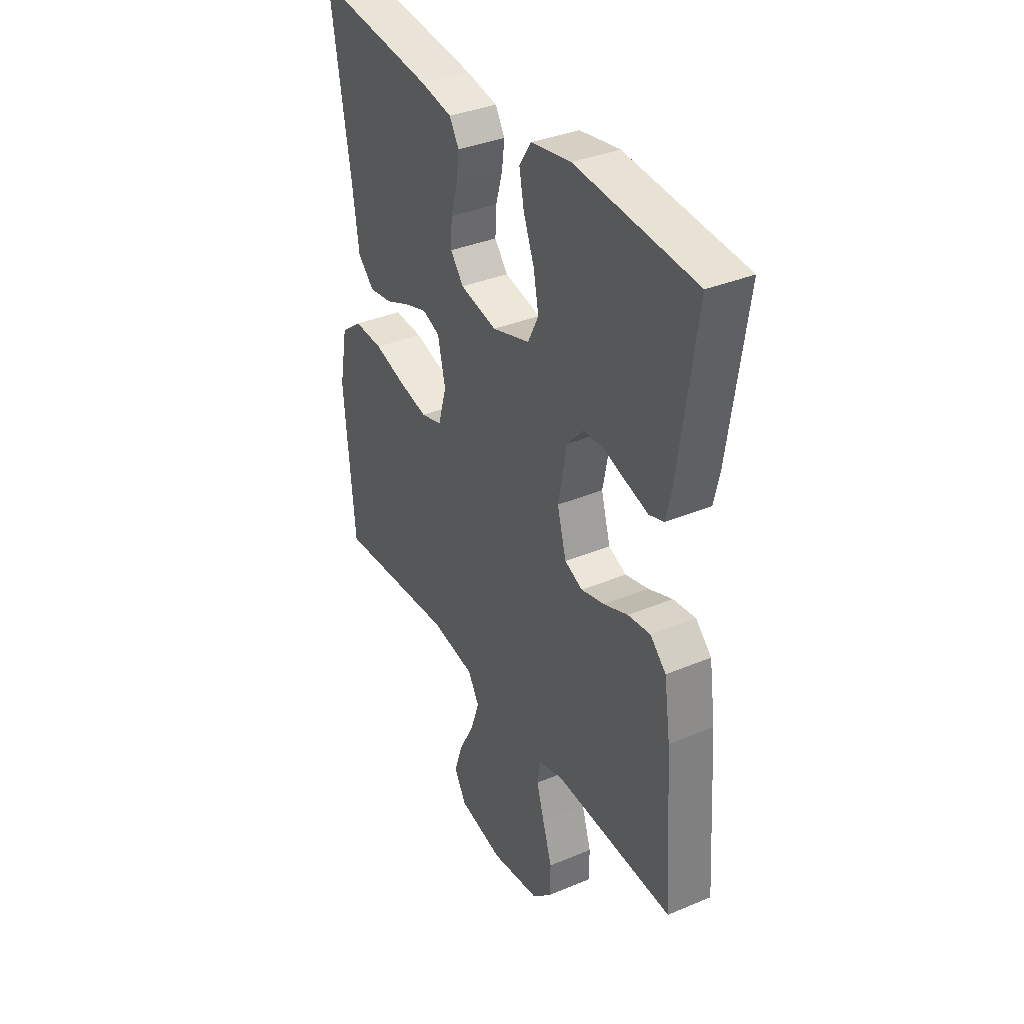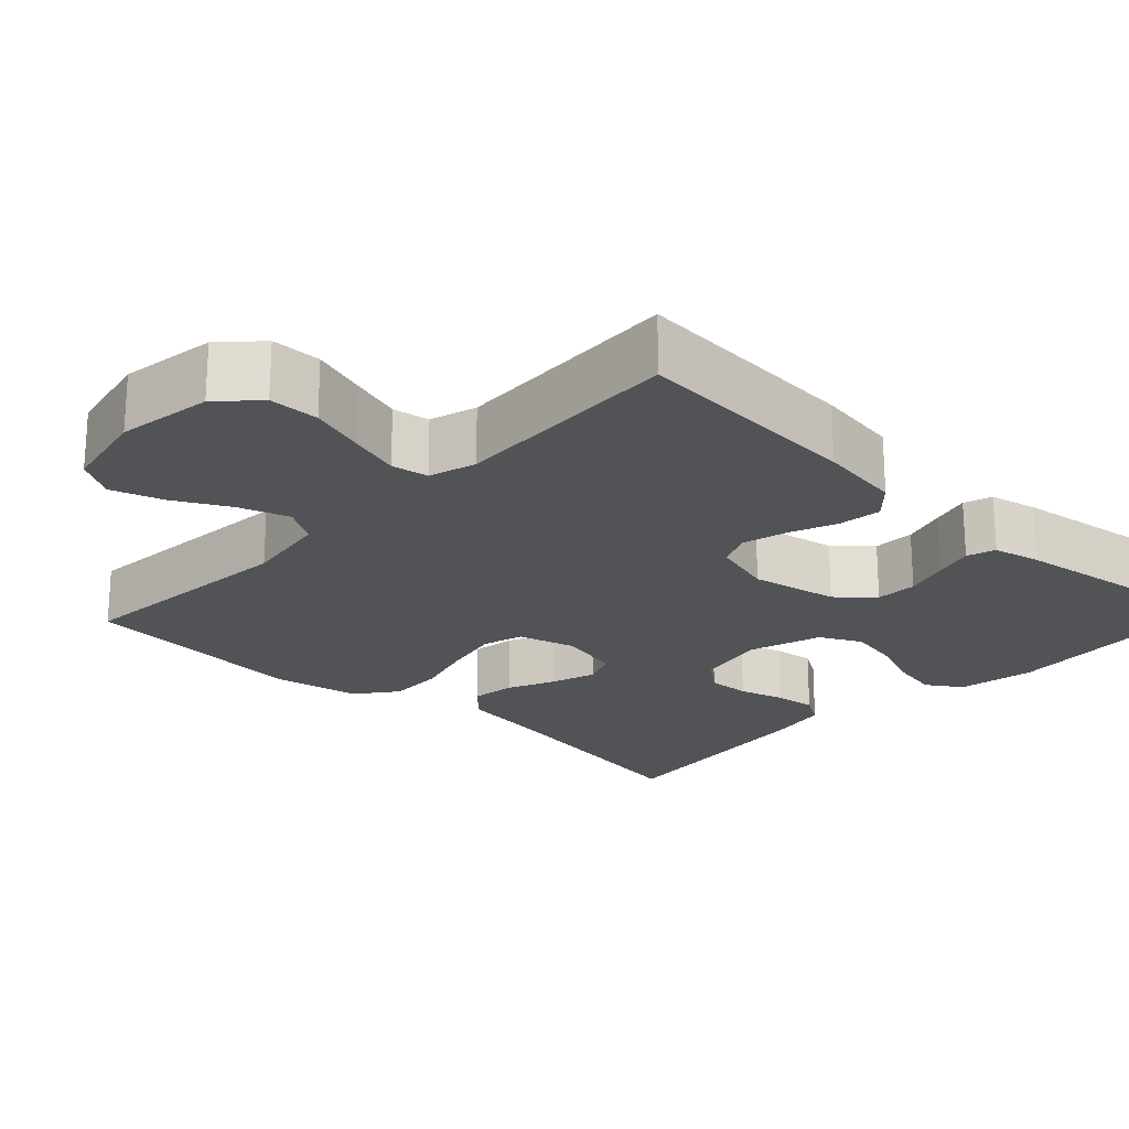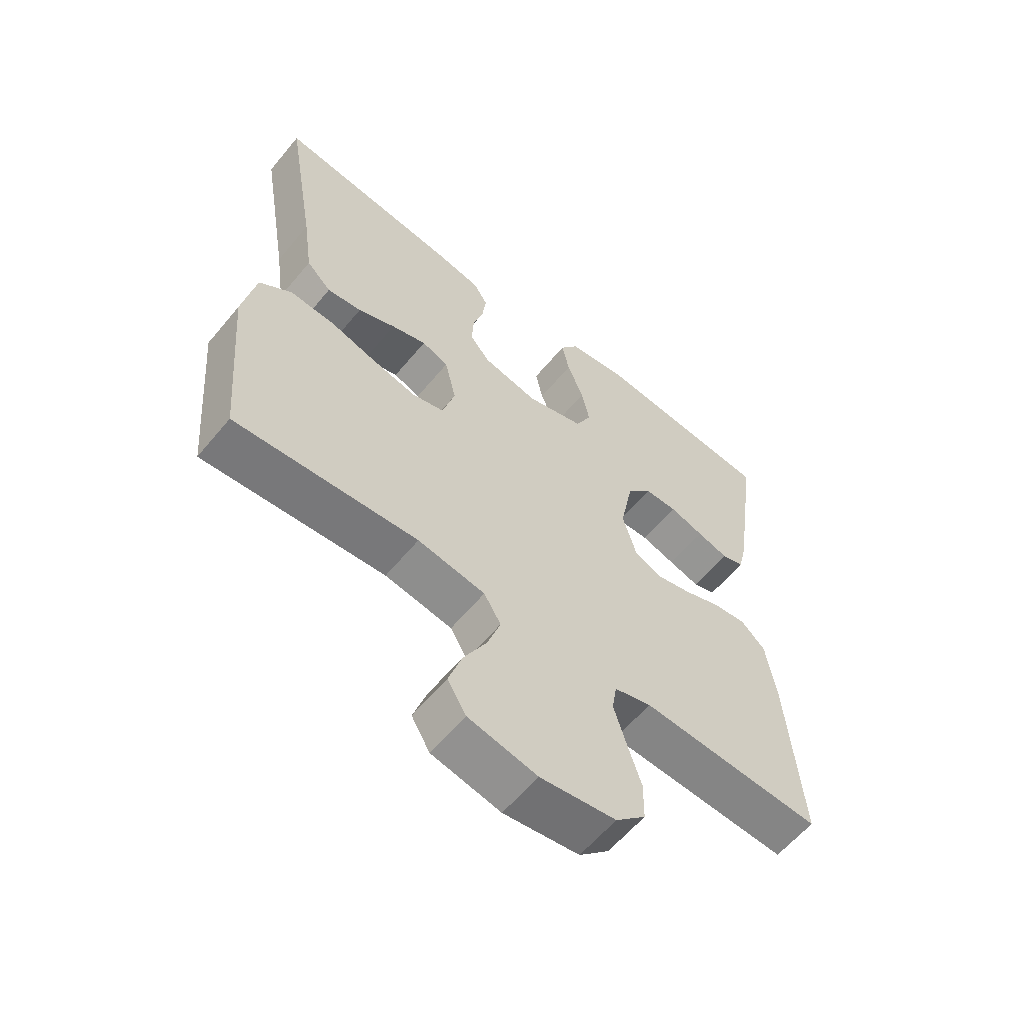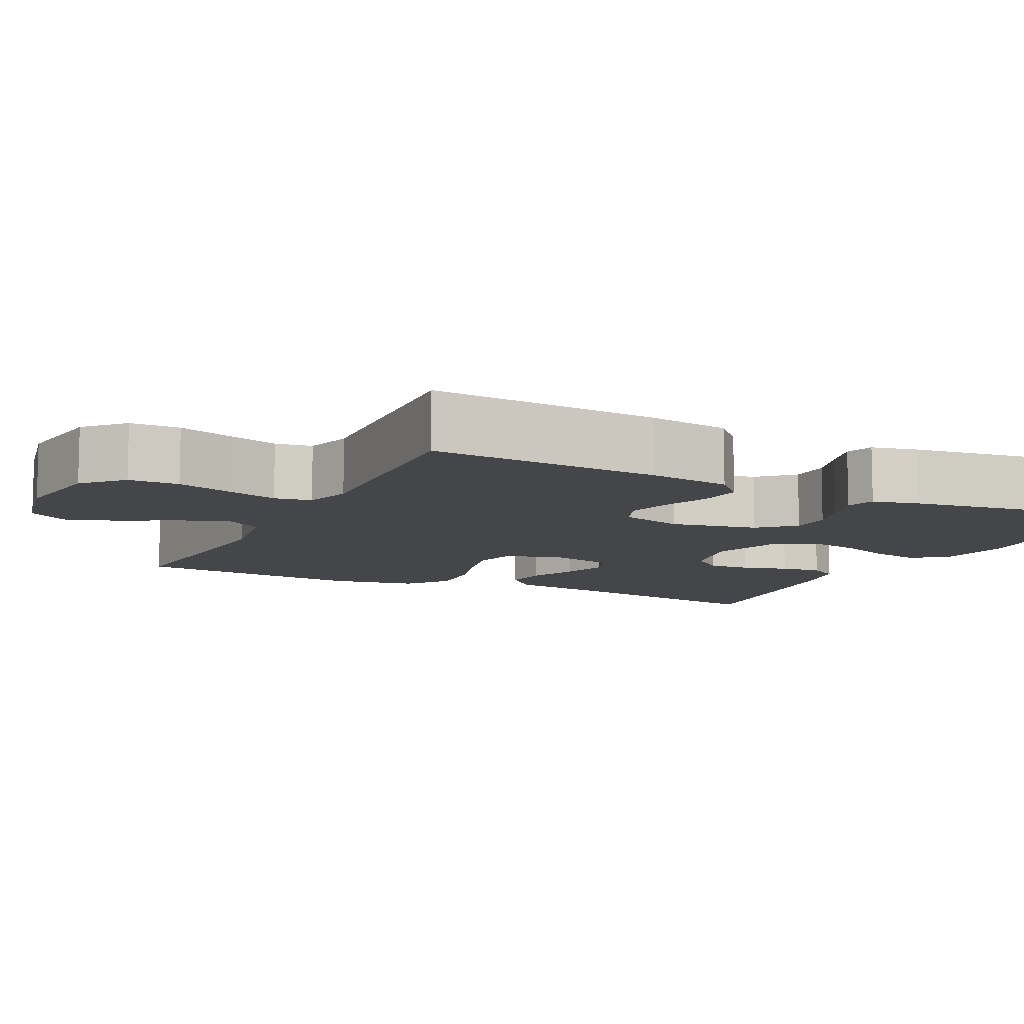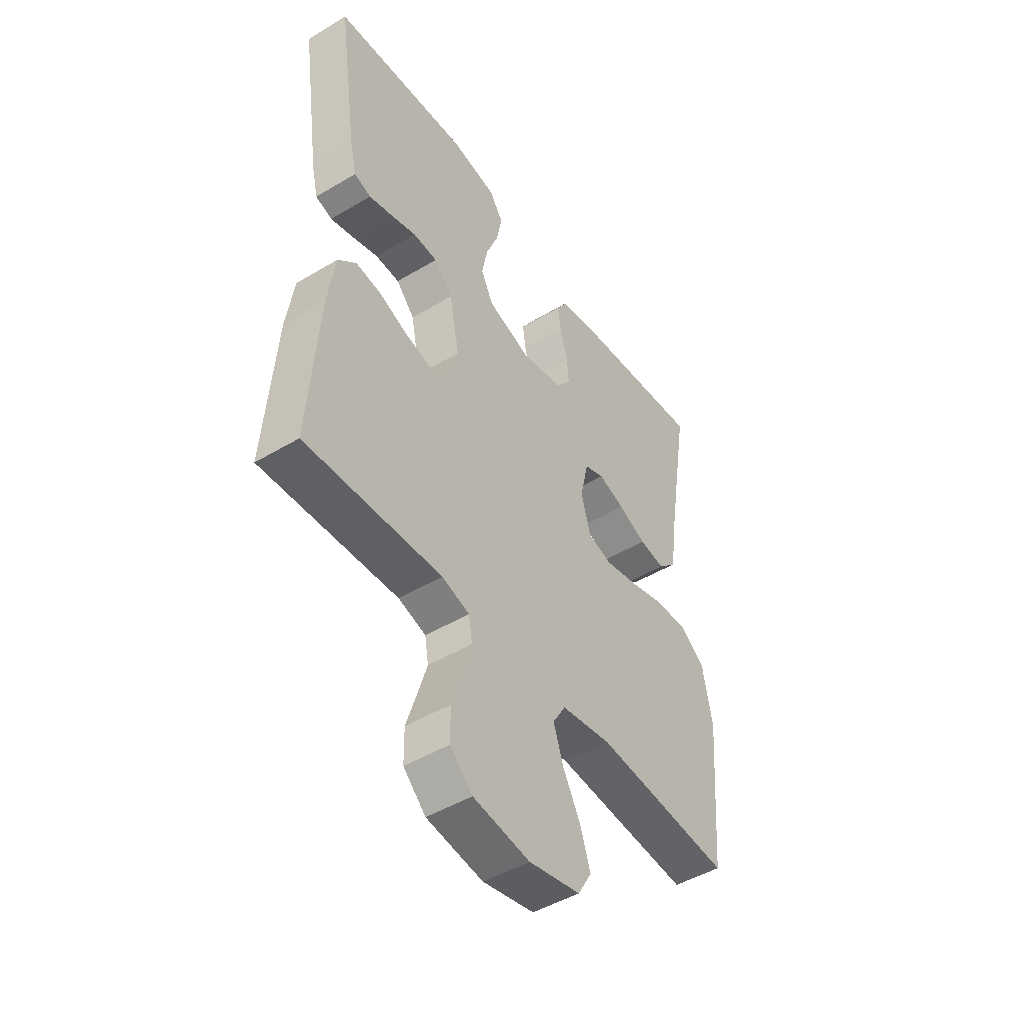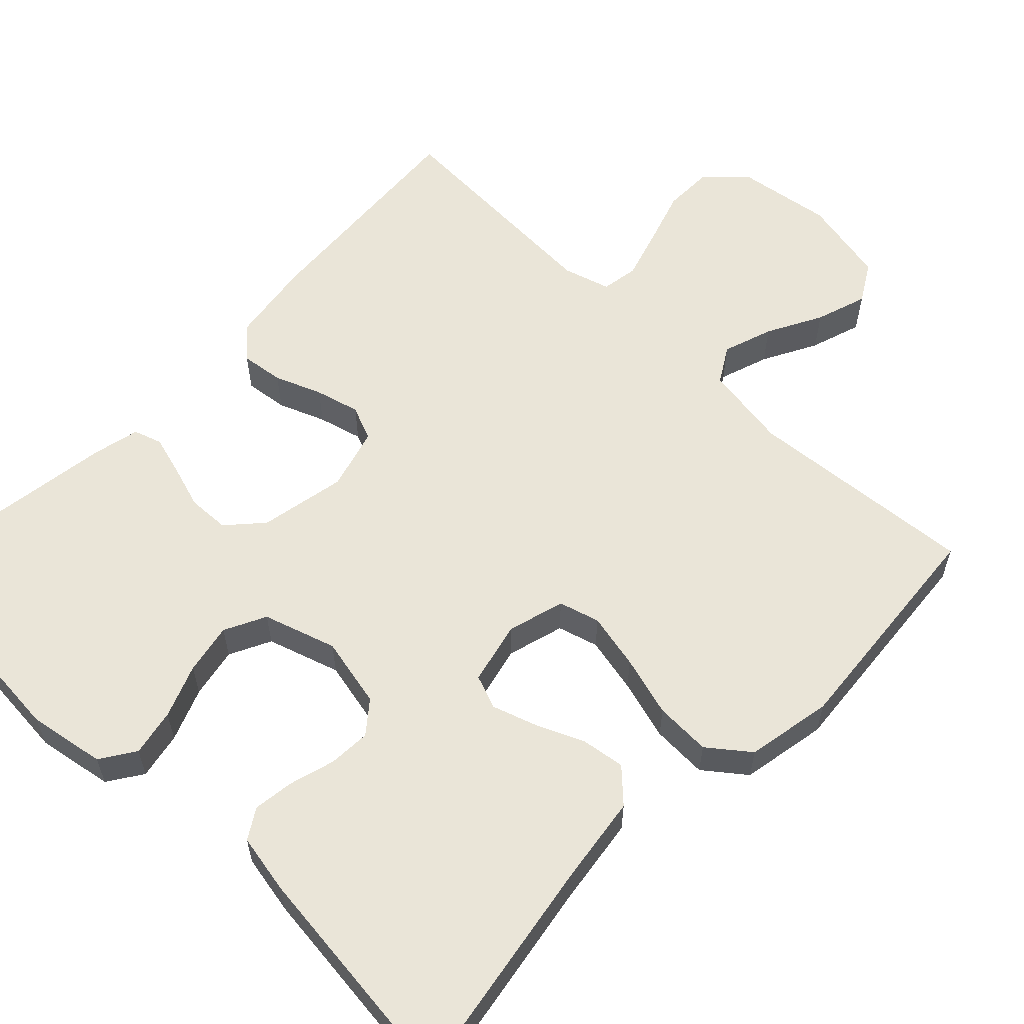
<metadata>
{"format":"obj","ext":"obj","renderer":"f3d","projection":"perspective","resolution":1024,"background":"white","views":[{"elev":35.9,"azim":-118.8,"up":"+Z"},{"elev":-21.9,"azim":-133.5,"up":"+Y"},{"elev":-60.2,"azim":140.5,"up":"+Z"},{"elev":-9.7,"azim":-116.1,"up":"+Y"},{"elev":-47.5,"azim":-56.0,"up":"+Z"},{"elev":58.9,"azim":43.9,"up":"+Y"}]}
</metadata>
<code>
v 0.5 0.07 -0.5
v 0.2 0.07 -0.476
v 0.089 0.07 -0.494
v 0.061 0.07 -0.541
v 0.083 0.07 -0.606
v 0.121 0.07 -0.677
v 0.143 0.07 -0.744
v 0.113 0.07 -0.795
v 0 0.07 -0.819
v -0.124 0.07 -0.801
v -0.173 0.07 -0.754
v -0.174 0.07 -0.689
v -0.151 0.07 -0.617
v -0.131 0.07 -0.551
v -0.139 0.07 -0.503
v -0.2 0.07 -0.485
v -0.5 0.07 -0.5
v -0.479 0.07 -0.2
v -0.463 0.07 -0.092
v -0.423 0.07 -0.054
v -0.367 0.07 -0.061
v -0.306 0.07 -0.085
v -0.248 0.07 -0.1
v -0.203 0.07 -0.081
v -0.18 0.07 0
v -0.202 0.07 0.113
v -0.243 0.07 0.158
v -0.297 0.07 0.16
v -0.354 0.07 0.142
v -0.406 0.07 0.127
v -0.443 0.07 0.139
v -0.457 0.07 0.2
v -0.5 0.07 0.5
v -0.2 0.07 0.525
v -0.1 0.07 0.508
v -0.07 0.07 0.463
v -0.082 0.07 0.402
v -0.109 0.07 0.333
v -0.122 0.07 0.267
v -0.095 0.07 0.213
v 0 0.07 0.183
v 0.092 0.07 0.203
v 0.125 0.07 0.244
v 0.122 0.07 0.299
v 0.105 0.07 0.358
v 0.098 0.07 0.411
v 0.122 0.07 0.45
v 0.2 0.07 0.465
v 0.5 0.07 0.5
v 0.45 0.07 0.2
v 0.434 0.07 0.085
v 0.393 0.07 0.045
v 0.336 0.07 0.053
v 0.274 0.07 0.08
v 0.216 0.07 0.099
v 0.172 0.07 0.082
v 0.153 0.07 0
v 0.174 0.07 -0.074
v 0.227 0.07 -0.089
v 0.3 0.07 -0.073
v 0.379 0.07 -0.05
v 0.452 0.07 -0.047
v 0.505 0.07 -0.088
v 0.526 0.07 -0.2
v 0.5 0 -0.5
v 0.2 0 -0.476
v 0.089 0 -0.494
v 0.061 0 -0.541
v 0.083 0 -0.606
v 0.121 0 -0.677
v 0.143 0 -0.744
v 0.113 0 -0.795
v 0 0 -0.819
v -0.124 0 -0.801
v -0.173 0 -0.754
v -0.174 0 -0.689
v -0.151 0 -0.617
v -0.131 0 -0.551
v -0.139 0 -0.503
v -0.2 0 -0.485
v -0.5 0 -0.5
v -0.479 0 -0.2
v -0.463 0 -0.092
v -0.423 0 -0.054
v -0.367 0 -0.061
v -0.306 0 -0.085
v -0.248 0 -0.1
v -0.203 0 -0.081
v -0.18 0 0
v -0.202 0 0.113
v -0.243 0 0.158
v -0.297 0 0.16
v -0.354 0 0.142
v -0.406 0 0.127
v -0.443 0 0.139
v -0.457 0 0.2
v -0.5 0 0.5
v -0.2 0 0.525
v -0.1 0 0.508
v -0.07 0 0.463
v -0.082 0 0.402
v -0.109 0 0.333
v -0.122 0 0.267
v -0.095 0 0.213
v 0 0 0.183
v 0.092 0 0.203
v 0.125 0 0.244
v 0.122 0 0.299
v 0.105 0 0.358
v 0.098 0 0.411
v 0.122 0 0.45
v 0.2 0 0.465
v 0.5 0 0.5
v 0.45 0 0.2
v 0.434 0 0.085
v 0.393 0 0.045
v 0.336 0 0.053
v 0.274 0 0.08
v 0.216 0 0.099
v 0.172 0 0.082
v 0.153 0 0
v 0.174 0 -0.074
v 0.227 0 -0.089
v 0.3 0 -0.073
v 0.379 0 -0.05
v 0.452 0 -0.047
v 0.505 0 -0.088
v 0.526 0 -0.2
f 63 64 1 2
f 60 61 62 63
f 59 60 63 2
f 58 59 2 3
f 57 58 3 4
f 51 52 53 54
f 50 51 54 55
f 49 50 55 56
f 47 48 49 56
f 44 45 46 47
f 43 44 47 56
f 35 36 37 38
f 35 38 39
f 34 35 39
f 33 34 39
f 32 33 39 40
f 28 29 30 31
f 28 31 32 40
f 19 20 21 22
f 19 22 23
f 16 17 18 19
f 15 16 19 23
f 10 11 12 13
f 10 13 14
f 9 10 14
f 8 9 14 15
f 5 6 7 8
f 4 5 8 15
f 42 43 56 57
f 41 42 57 4
f 27 28 40 41
f 26 27 41
f 25 26 41 4
f 24 25 4 15
f 15 23 24
f 66 65 128 127
f 127 126 125 124
f 66 127 124 123
f 67 66 123 122
f 68 67 122 121
f 118 117 116 115
f 119 118 115 114
f 120 119 114 113
f 120 113 112 111
f 111 110 109 108
f 120 111 108 107
f 102 101 100 99
f 103 102 99
f 103 99 98
f 103 98 97
f 104 103 97 96
f 95 94 93 92
f 104 96 95 92
f 86 85 84 83
f 87 86 83
f 83 82 81 80
f 87 83 80 79
f 77 76 75 74
f 78 77 74
f 78 74 73
f 79 78 73 72
f 72 71 70 69
f 79 72 69 68
f 121 120 107 106
f 68 121 106 105
f 105 104 92 91
f 105 91 90
f 68 105 90 89
f 79 68 89 88
f 88 87 79
f 1 65 66 2
f 2 66 67 3
f 3 67 68 4
f 4 68 69 5
f 5 69 70 6
f 6 70 71 7
f 7 71 72 8
f 8 72 73 9
f 9 73 74 10
f 10 74 75 11
f 11 75 76 12
f 12 76 77 13
f 13 77 78 14
f 14 78 79 15
f 15 79 80 16
f 16 80 81 17
f 17 81 82 18
f 18 82 83 19
f 19 83 84 20
f 20 84 85 21
f 21 85 86 22
f 22 86 87 23
f 23 87 88 24
f 24 88 89 25
f 25 89 90 26
f 26 90 91 27
f 27 91 92 28
f 28 92 93 29
f 29 93 94 30
f 30 94 95 31
f 31 95 96 32
f 32 96 97 33
f 33 97 98 34
f 34 98 99 35
f 35 99 100 36
f 36 100 101 37
f 37 101 102 38
f 38 102 103 39
f 39 103 104 40
f 40 104 105 41
f 41 105 106 42
f 42 106 107 43
f 43 107 108 44
f 44 108 109 45
f 45 109 110 46
f 46 110 111 47
f 47 111 112 48
f 48 112 113 49
f 49 113 114 50
f 50 114 115 51
f 51 115 116 52
f 52 116 117 53
f 53 117 118 54
f 54 118 119 55
f 55 119 120 56
f 56 120 121 57
f 57 121 122 58
f 58 122 123 59
f 59 123 124 60
f 60 124 125 61
f 61 125 126 62
f 62 126 127 63
f 63 127 128 64
f 64 128 65 1

</code>
